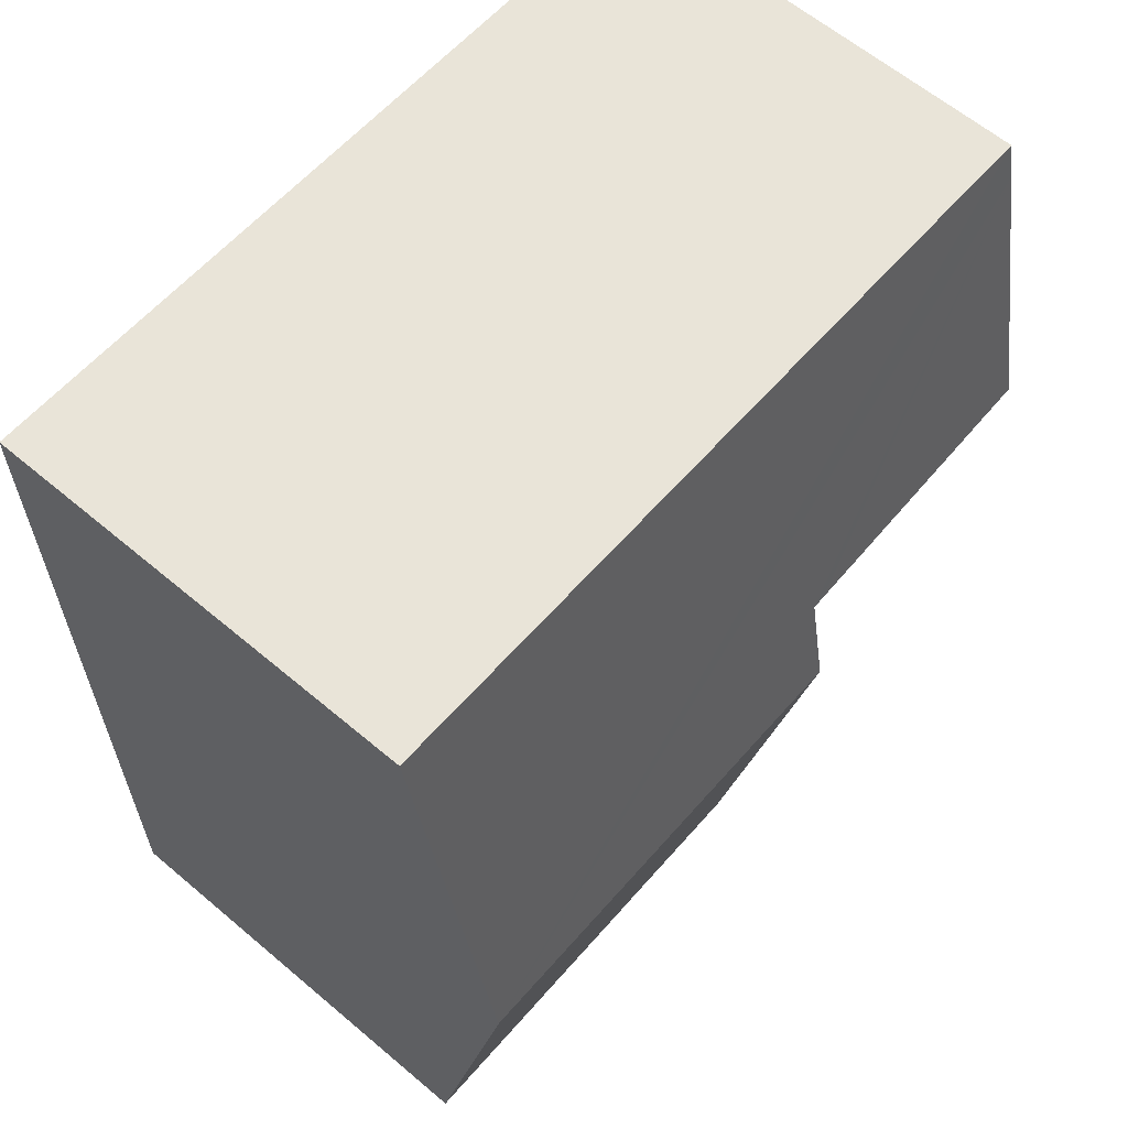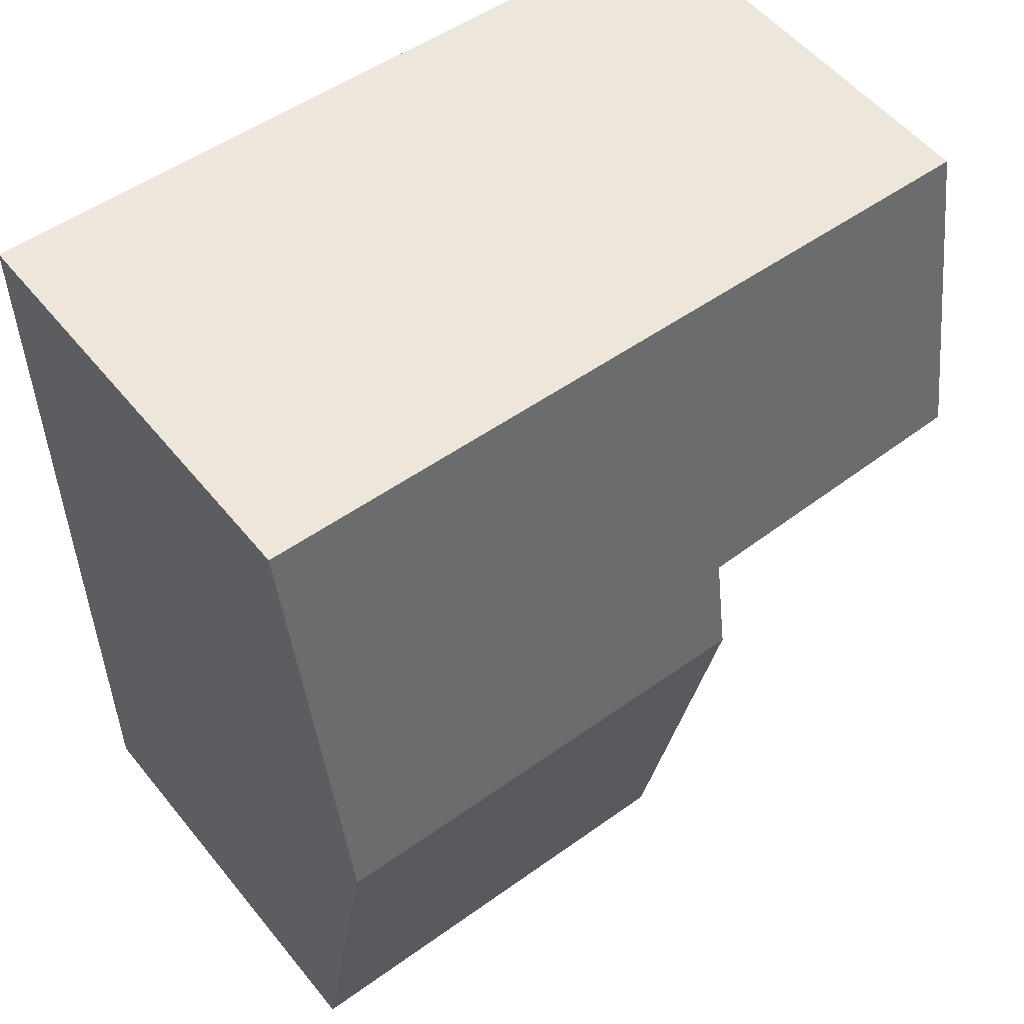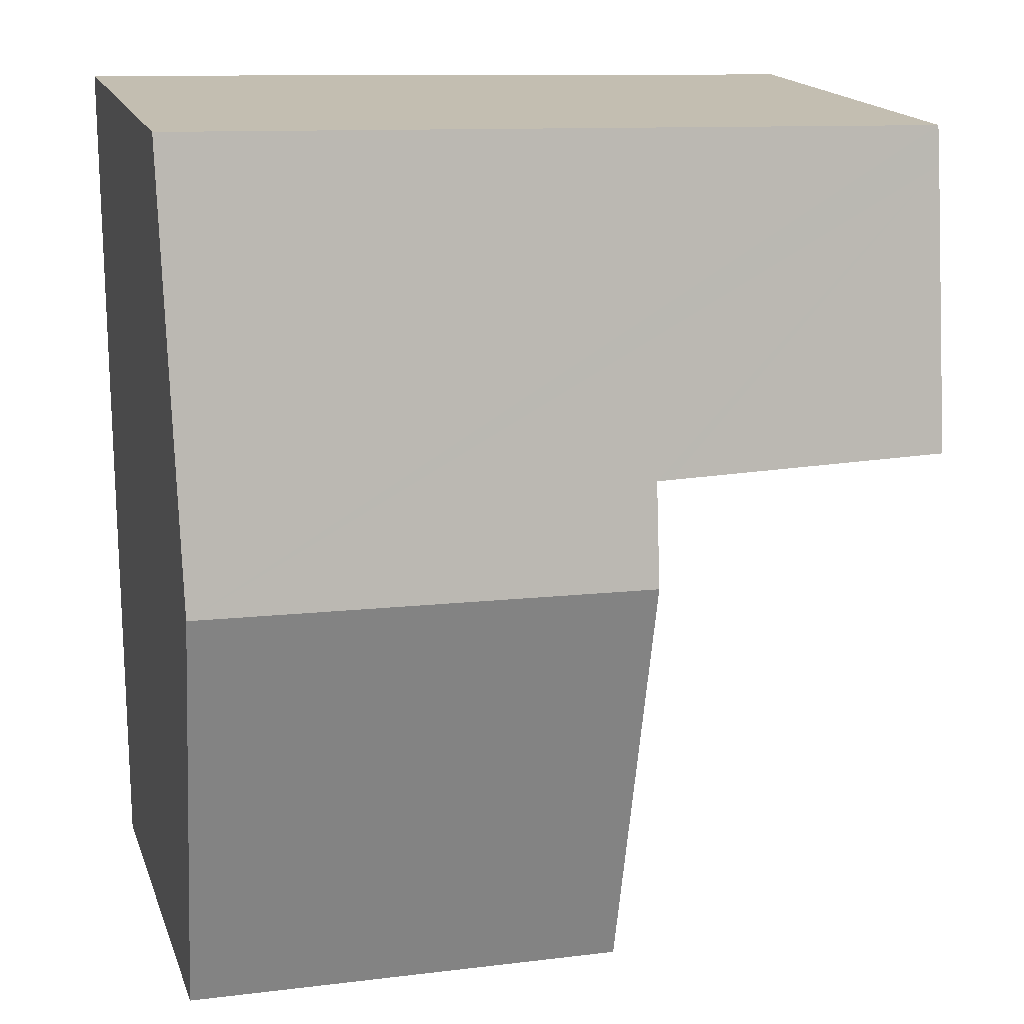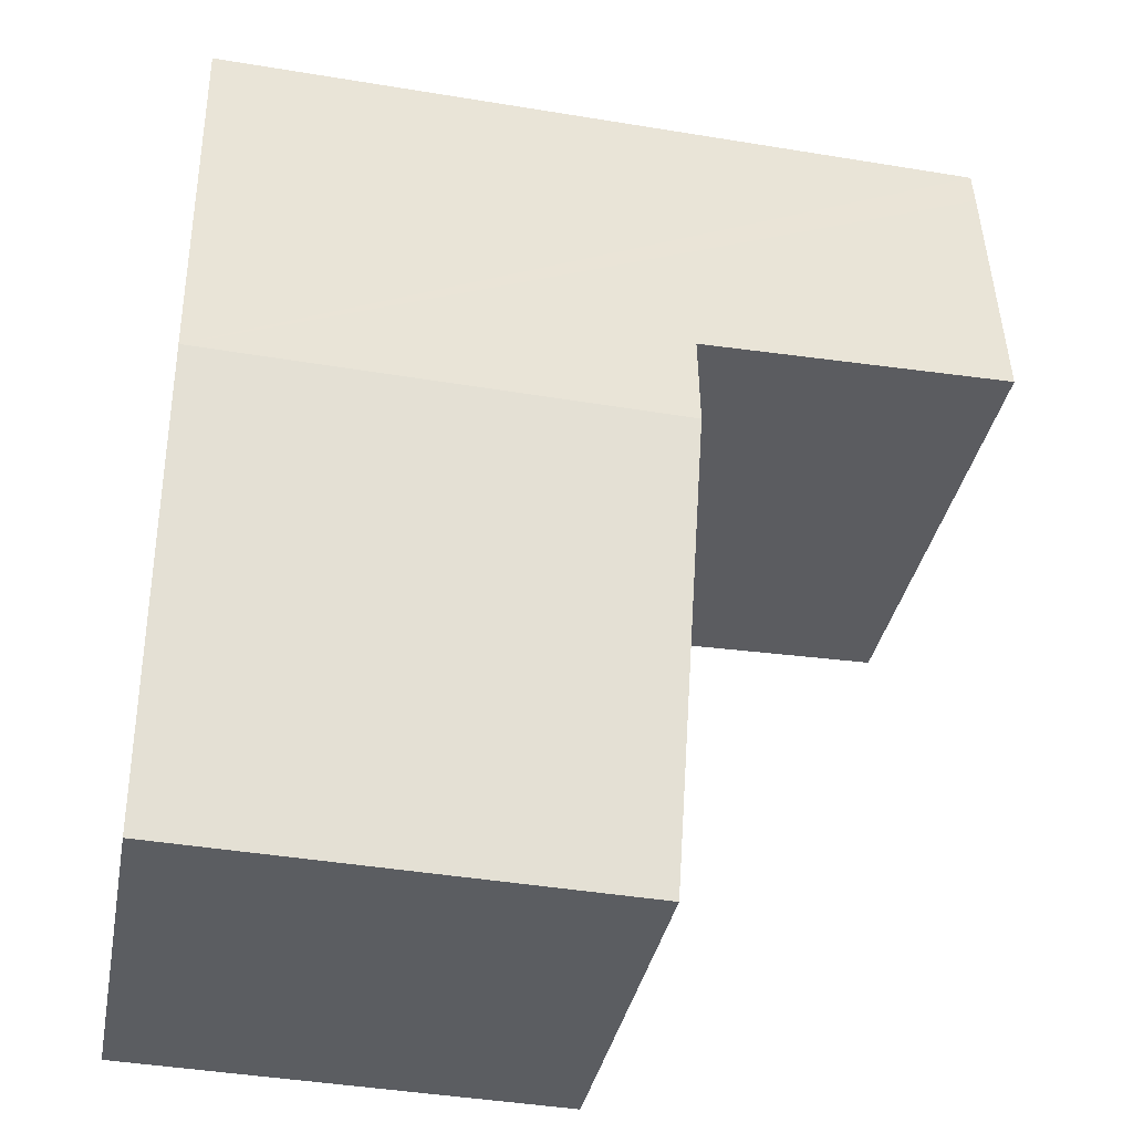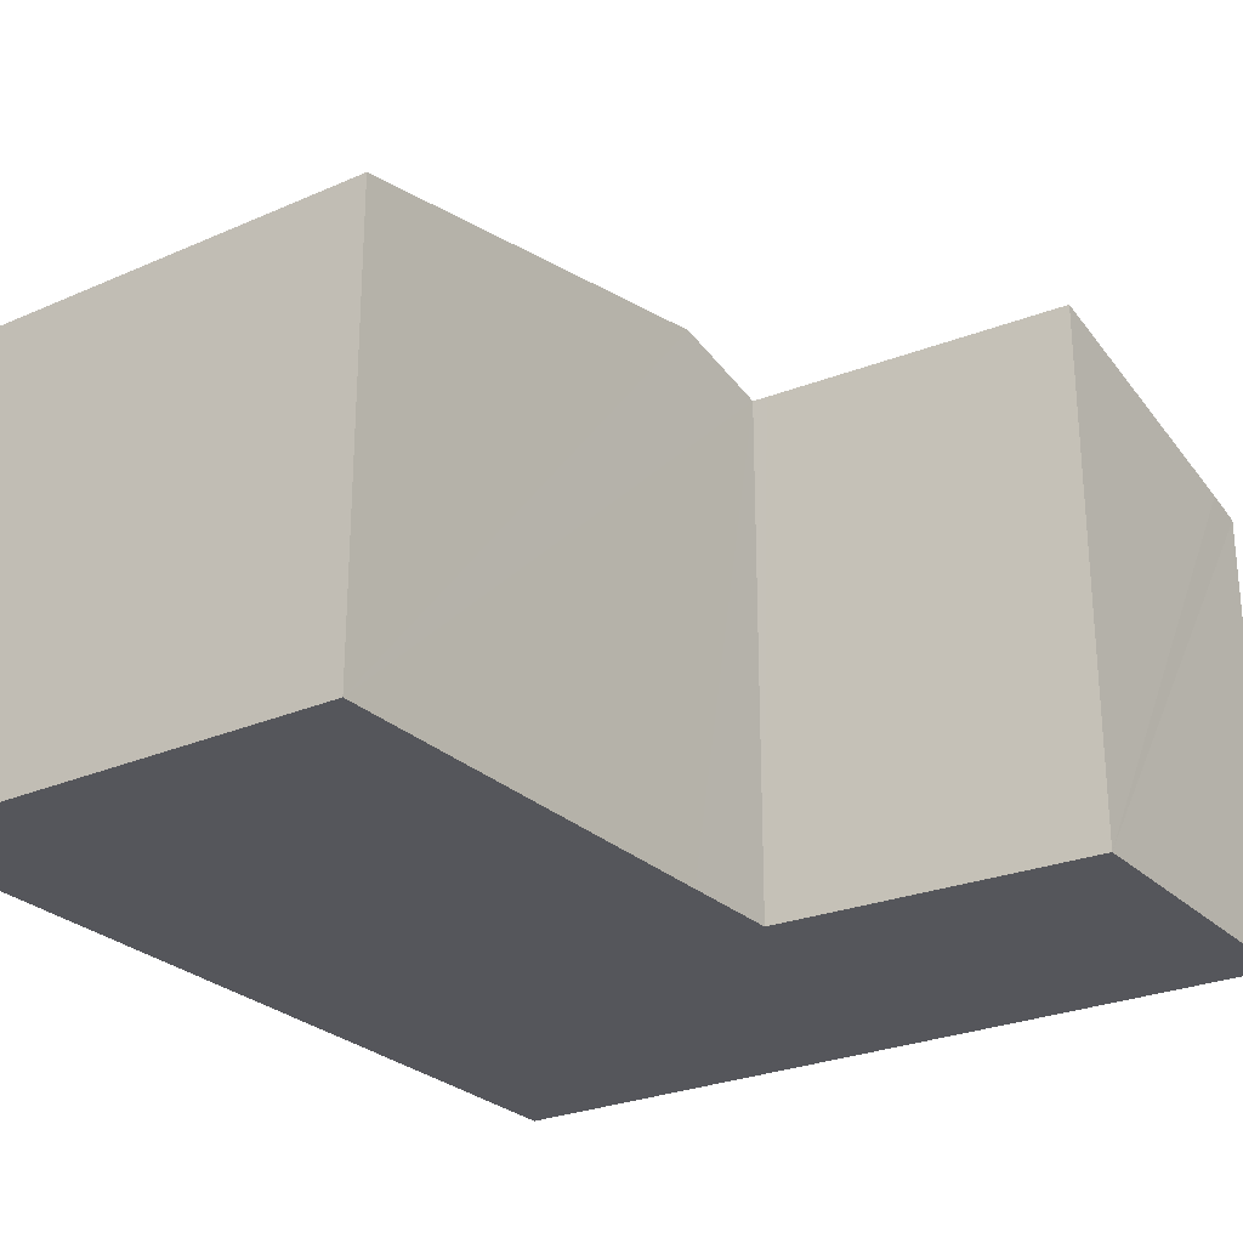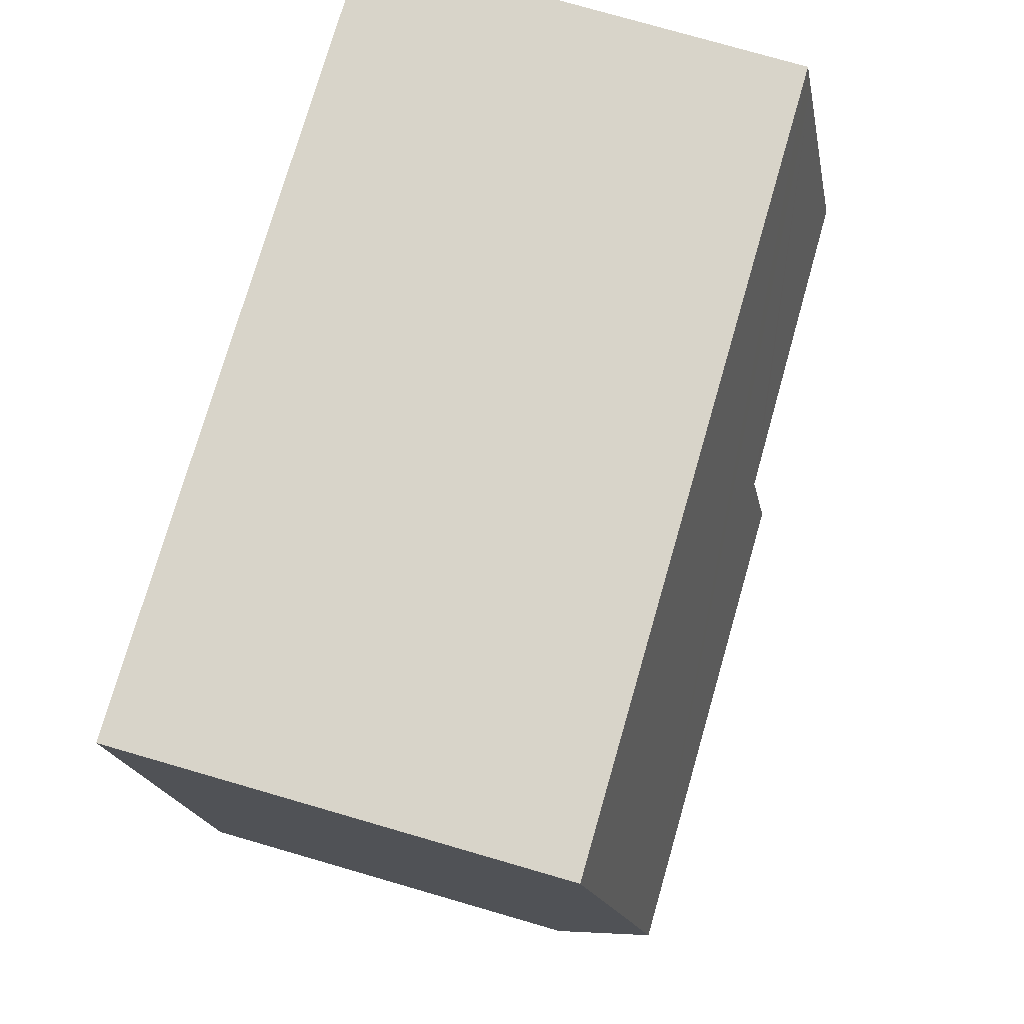
<metadata>
{"format":"obj","ext":"obj","renderer":"f3d","projection":"perspective","resolution":1024,"background":"white","views":[{"elev":62.0,"azim":130.6,"up":"+Z"},{"elev":53.8,"azim":141.9,"up":"+Z"},{"elev":17.5,"azim":163.5,"up":"+Z"},{"elev":-35.0,"azim":169.4,"up":"+Z"},{"elev":-26.2,"azim":-147.2,"up":"+Y"},{"elev":77.4,"azim":106.1,"up":"+Z"}]}
</metadata>
<code>
v  1.895 3.086 -2.559
v  4.674 2.571 -5.094
v  1.969 2.572 -5.175
v  4.668 3.086 -2.469
v  0.003 2.617 -0.231
v  1.792 2.963 -1.936
v  0.045 2.949 -1.921
v  1.877 2.964 -1.937
v  0 2.572 1.575e-16
v  1.787 2.572 0.058
v  4.661 2.572 0.151
v  1.969 3.169e-16 -5.175
v  1.895 1.567e-16 -2.559
v  1.877 1.186e-16 -1.937
v  0.045 1.176e-16 -1.921
v  0 0 0
v  0.003 1.414e-17 -0.231
v  1.792 1.185e-16 -1.936
v  4.674 3.119e-16 -5.094
v  1.787 -3.551e-18 0.058
v  4.661 -9.246e-18 0.151
v  4.668 1.512e-16 -2.469
g defaultobject
f 1 2 3
f 2 1 4
f 5 6 7
f 6 5 8
f 8 4 1
f 4 8 5
f 4 5 9
f 4 9 10
f 4 10 11
f 12 1 3
f 1 12 8
f 8 12 13
f 8 13 14
f 15 5 7
f 5 15 9
f 9 15 16
f 16 15 17
f 14 6 8
f 6 14 7
f 7 14 15
f 15 14 18
f 2 12 3
f 12 2 19
f 16 10 9
f 10 16 11
f 11 16 20
f 11 20 21
f 21 4 11
f 4 21 2
f 2 21 22
f 2 22 19
f 16 17 20
f 15 20 17
f 21 20 15
f 18 21 15
f 14 21 18
f 13 21 14
f 22 21 13
f 12 22 13
f 19 22 12

</code>
